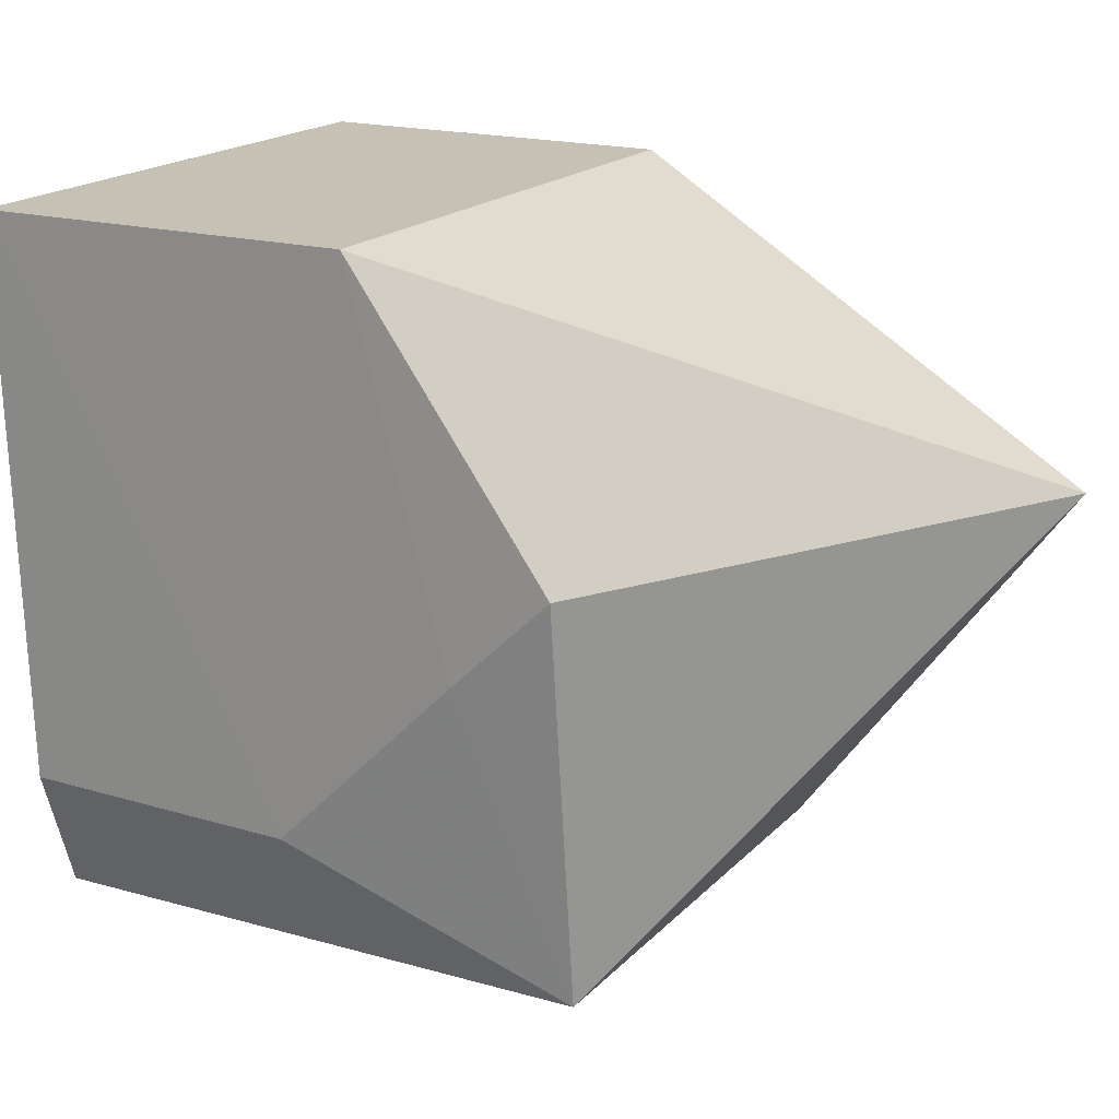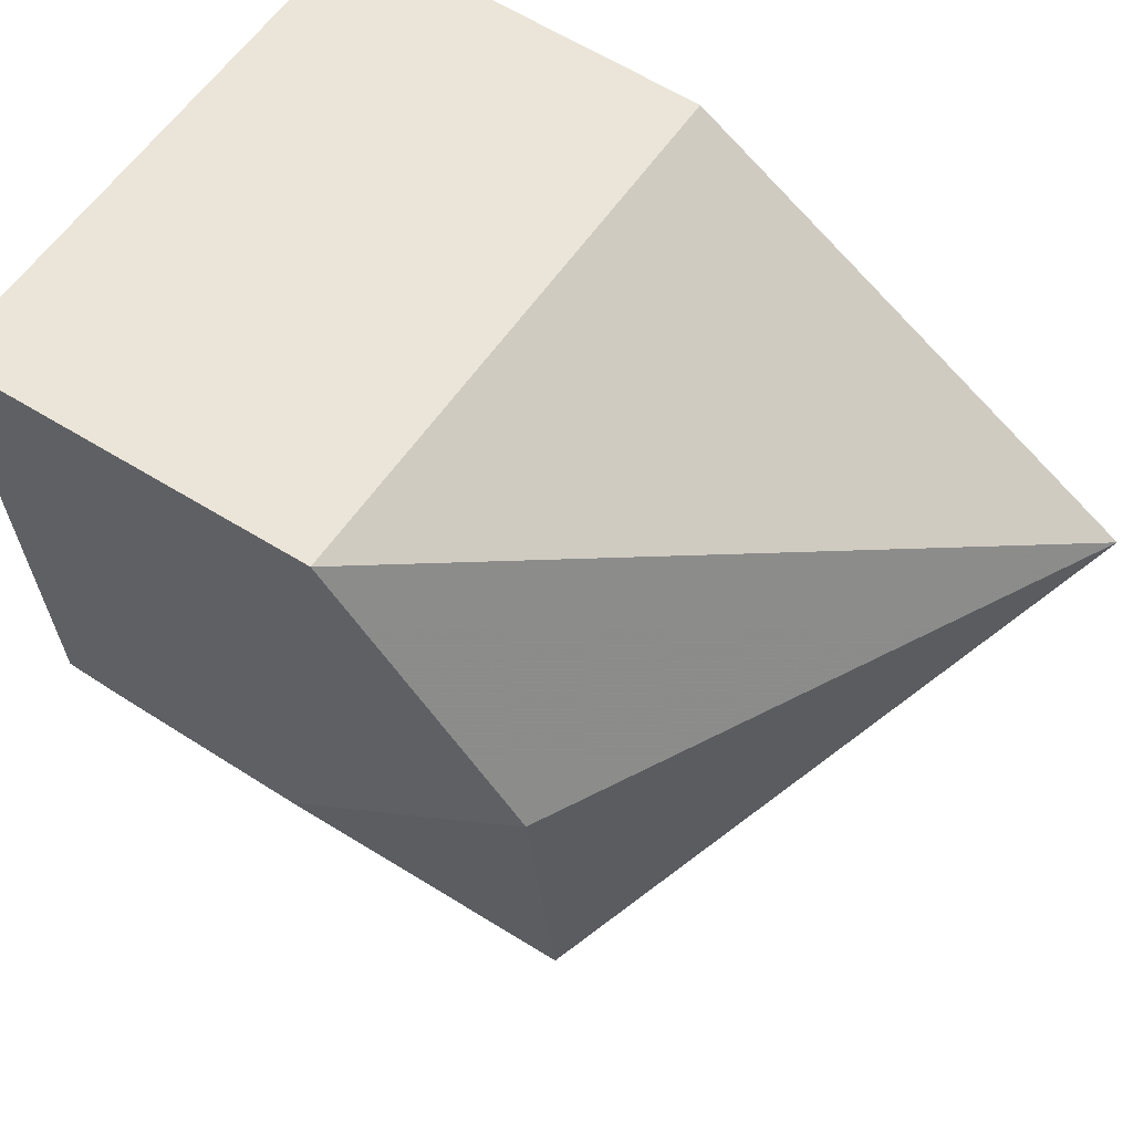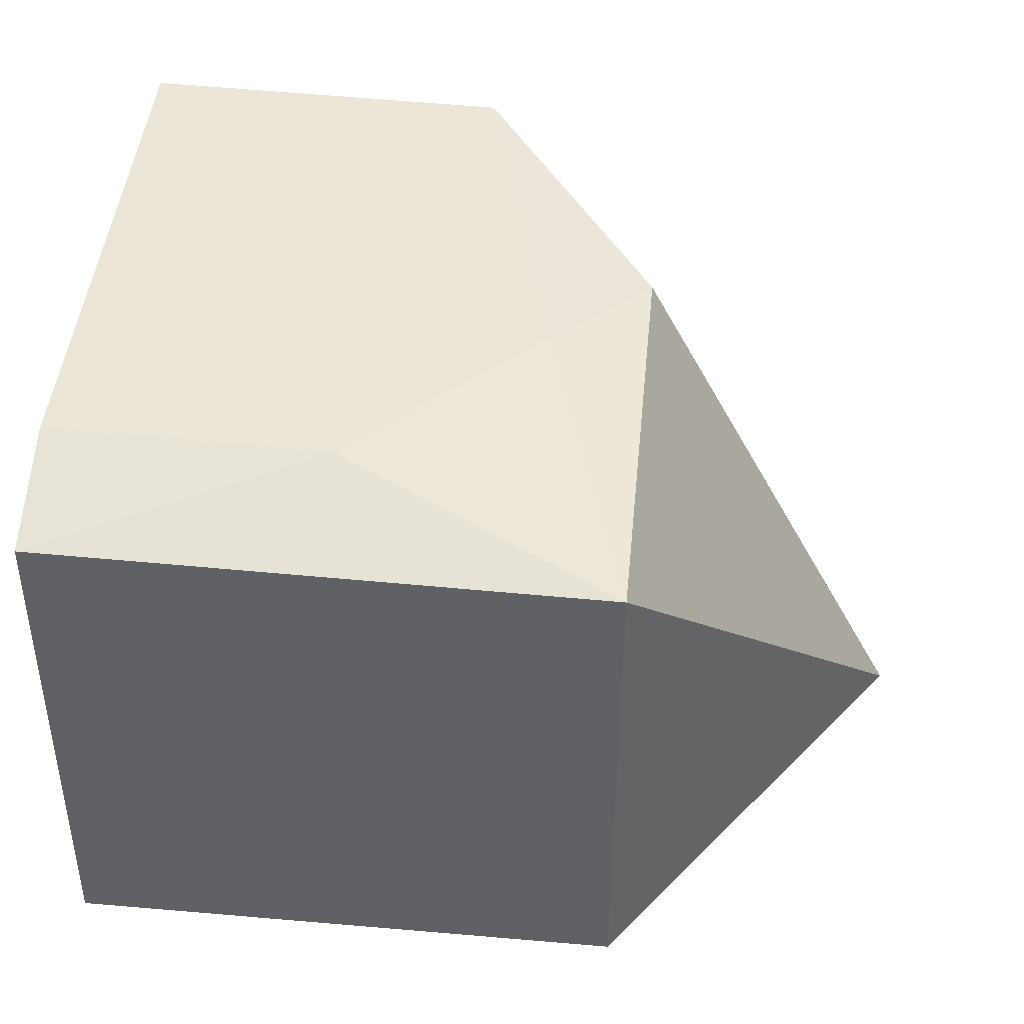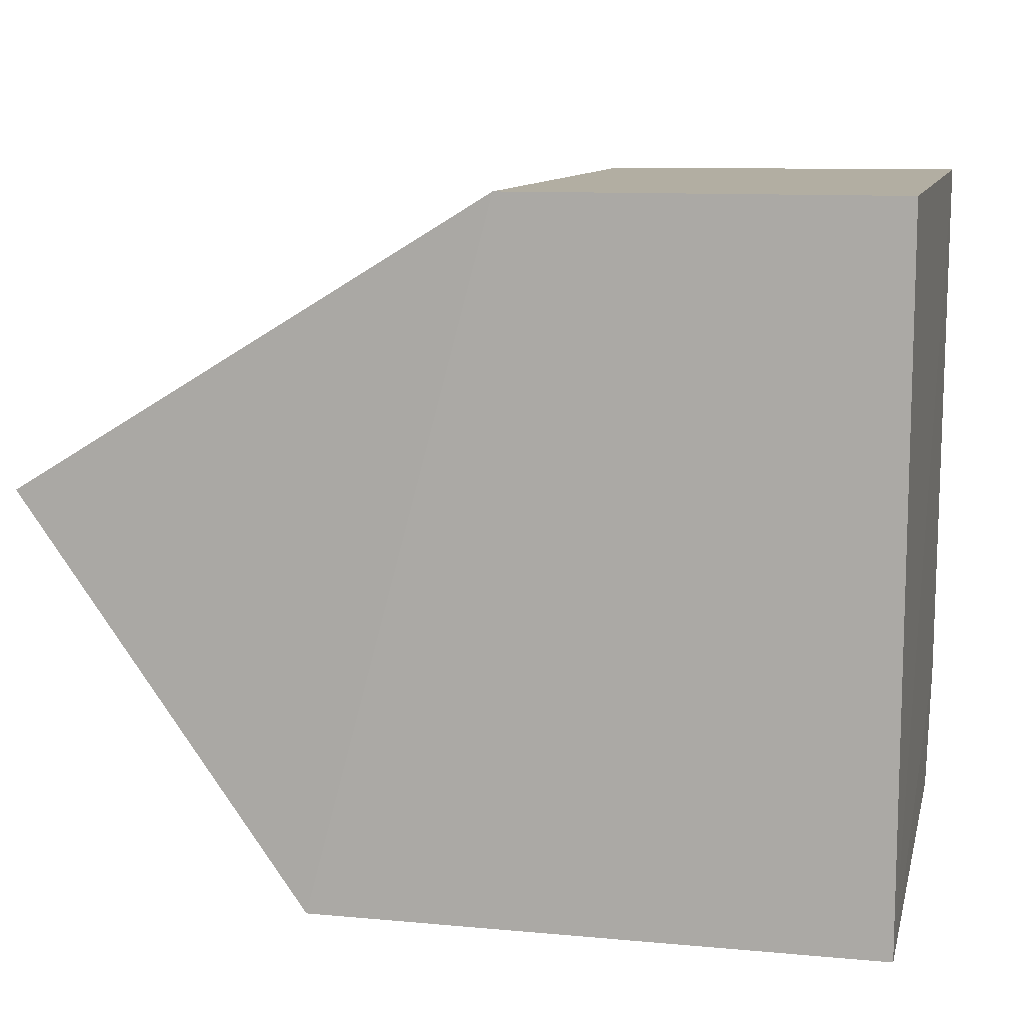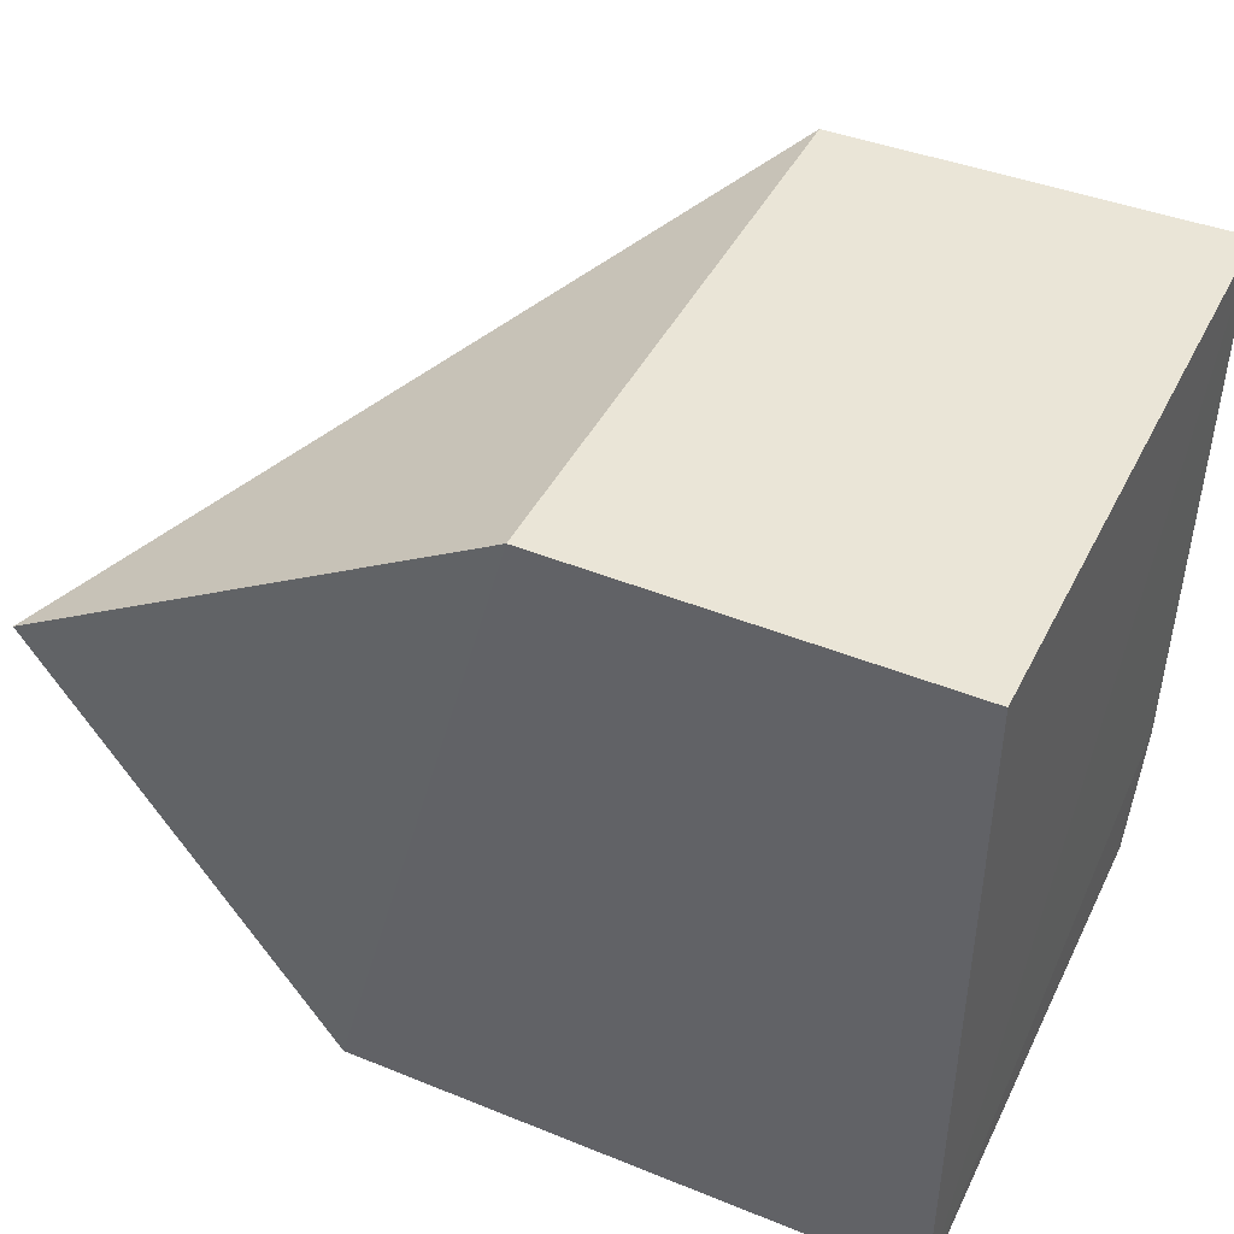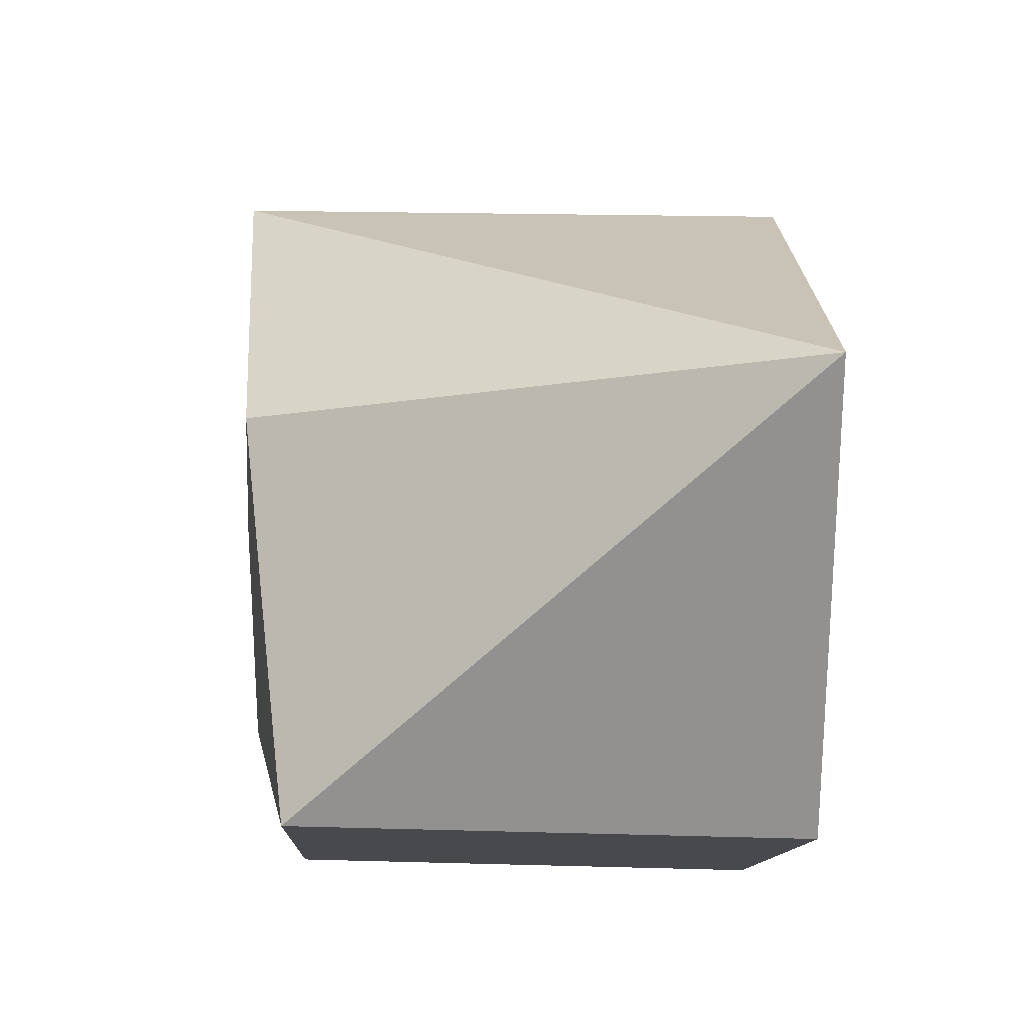
<metadata>
{"format":"obj","ext":"obj","renderer":"f3d","projection":"perspective","resolution":1024,"background":"white","views":[{"elev":18.9,"azim":-151.5,"up":"+Z"},{"elev":59.6,"azim":-146.3,"up":"+Z"},{"elev":44.1,"azim":-174.4,"up":"+Y"},{"elev":10.5,"azim":13.4,"up":"+Z"},{"elev":44.0,"azim":25.5,"up":"+Z"},{"elev":-12.0,"azim":-91.8,"up":"+Z"}]}
</metadata>
<code>
v -0.1193 0.03632 0.0381
v -0.1193 0.005067 0.03796
v -0.1194 0.005049 0.000573
v -0.1497 0.03282 0.001108
v -0.1654 0.005661 0.0222
v -0.1195 0.03327 0.001202
v -0.1396 0.005067 0.03796
v -0.1394 0.03589 0.03806
v -0.1497 0.005044 0.0005056
v -0.1194 0.03543 0.007943
v -0.1497 0.03513 0.02276
v -0.1345 0.03531 0.007706
v -0.1445 0.03531 0.0177
f 1 2 3
f 6 3 4
f 7 2 1
f 8 7 1
f 8 5 7
f 9 5 4
f 9 4 3
f 9 7 5
f 9 3 2
f 9 2 7
f 10 1 3
f 10 3 6
f 11 4 5
f 11 5 8
f 12 10 6
f 12 6 4
f 12 8 1
f 12 1 10
f 13 12 4
f 13 4 11
f 13 11 8
f 13 8 12

</code>
